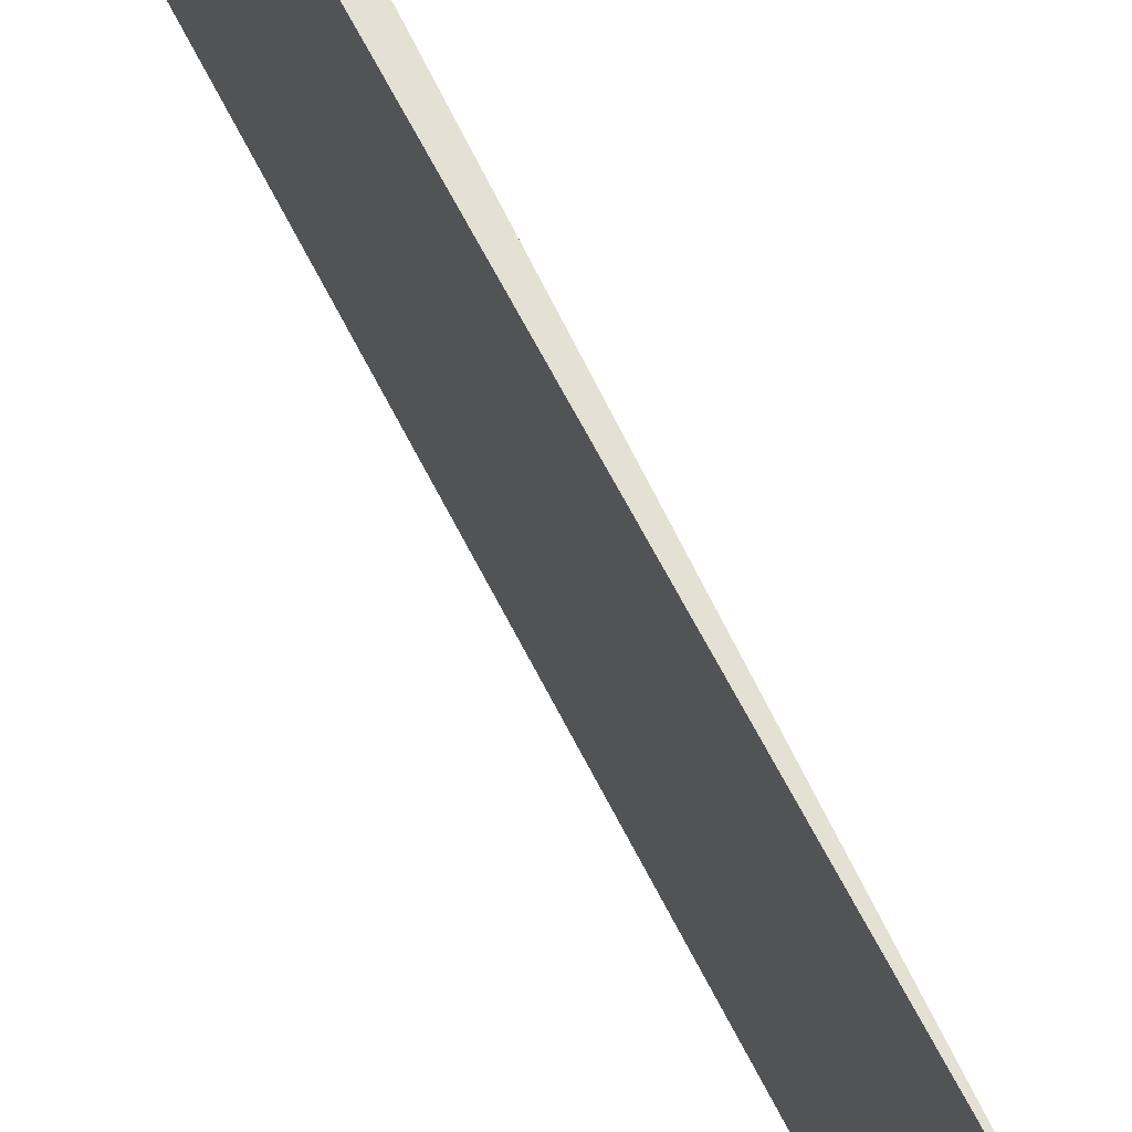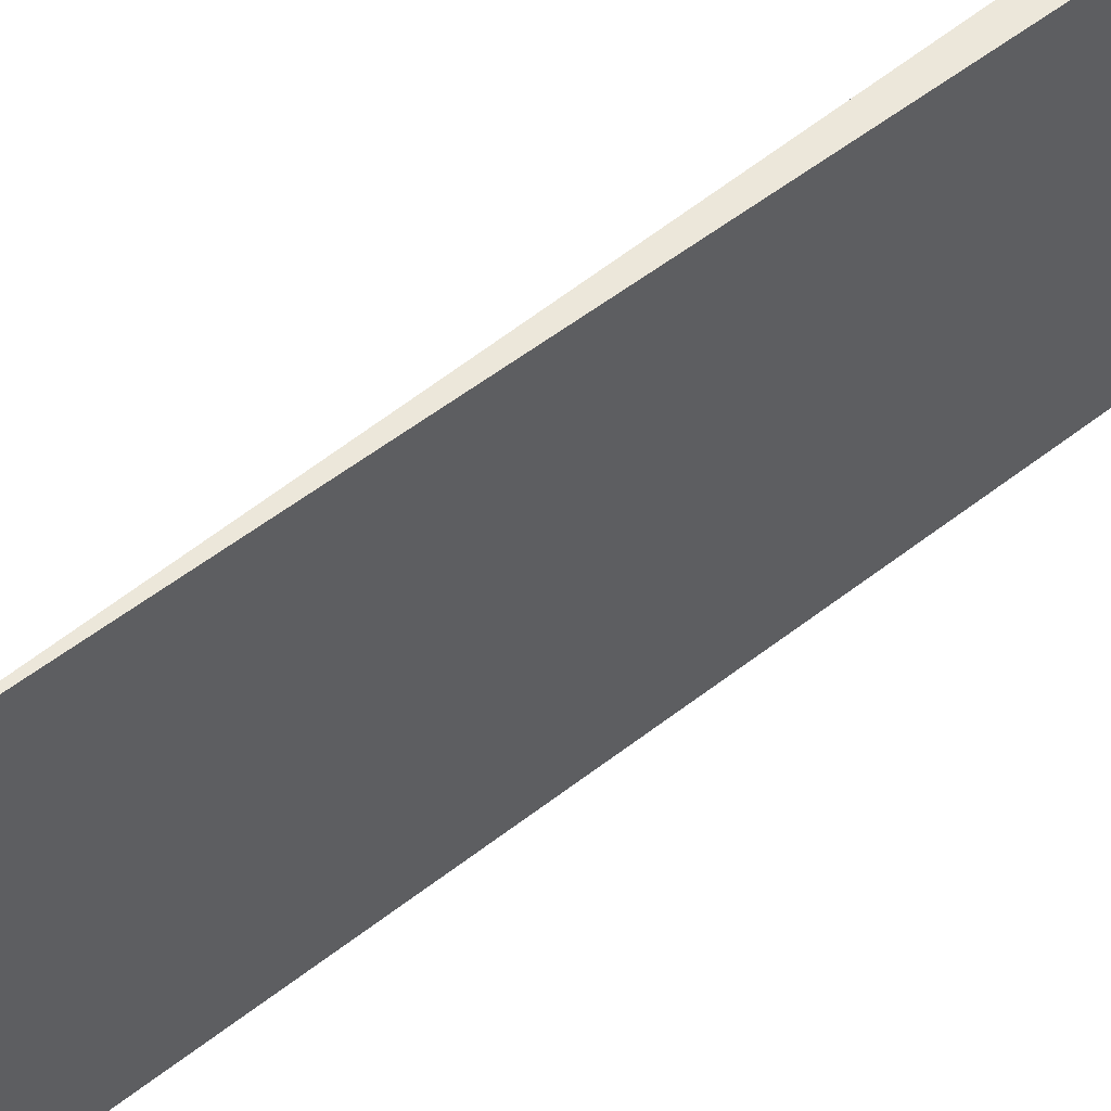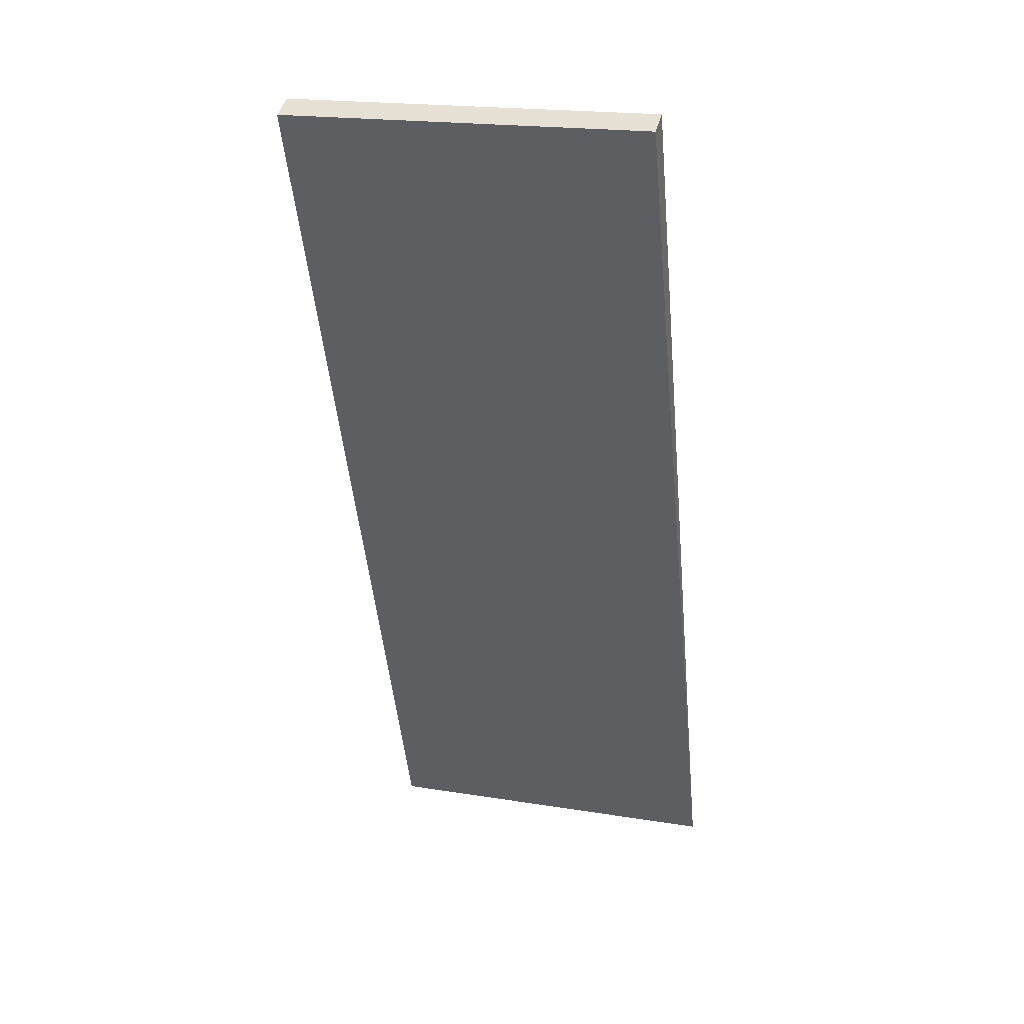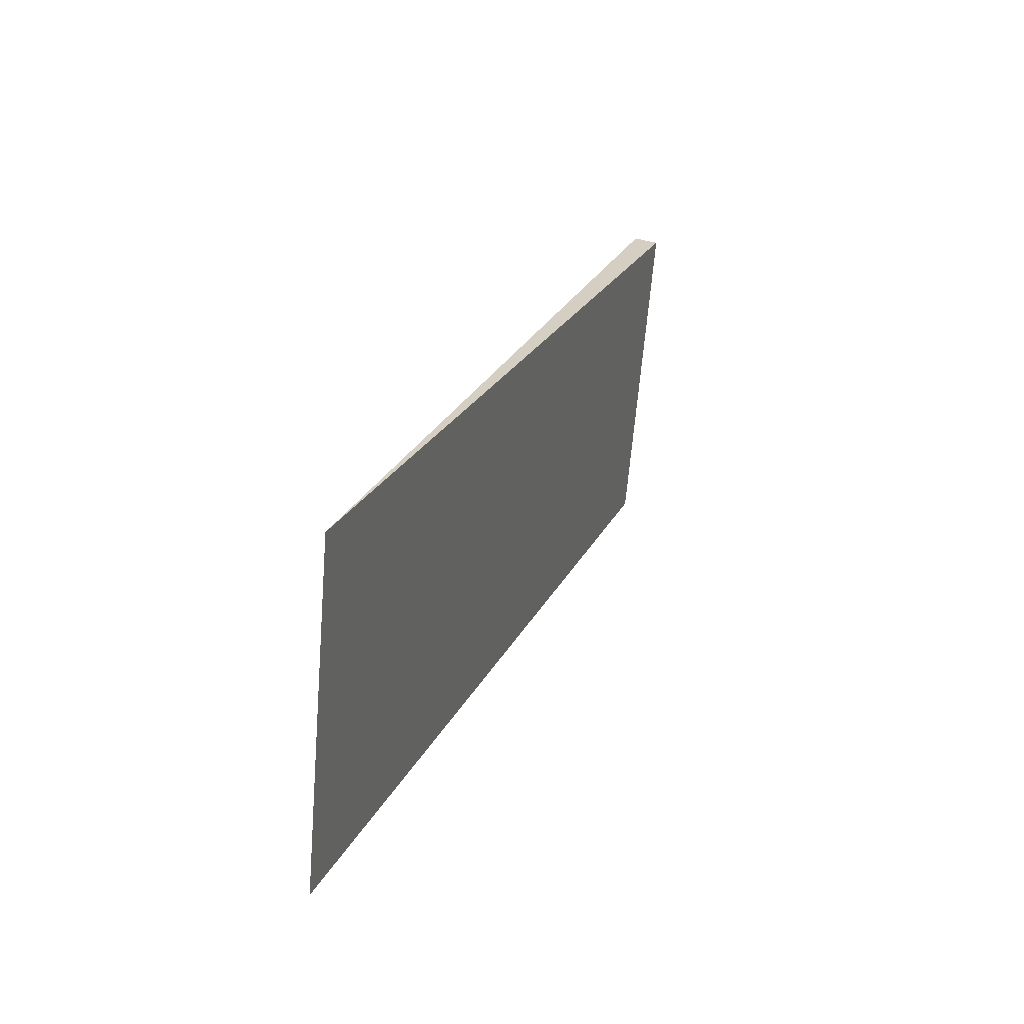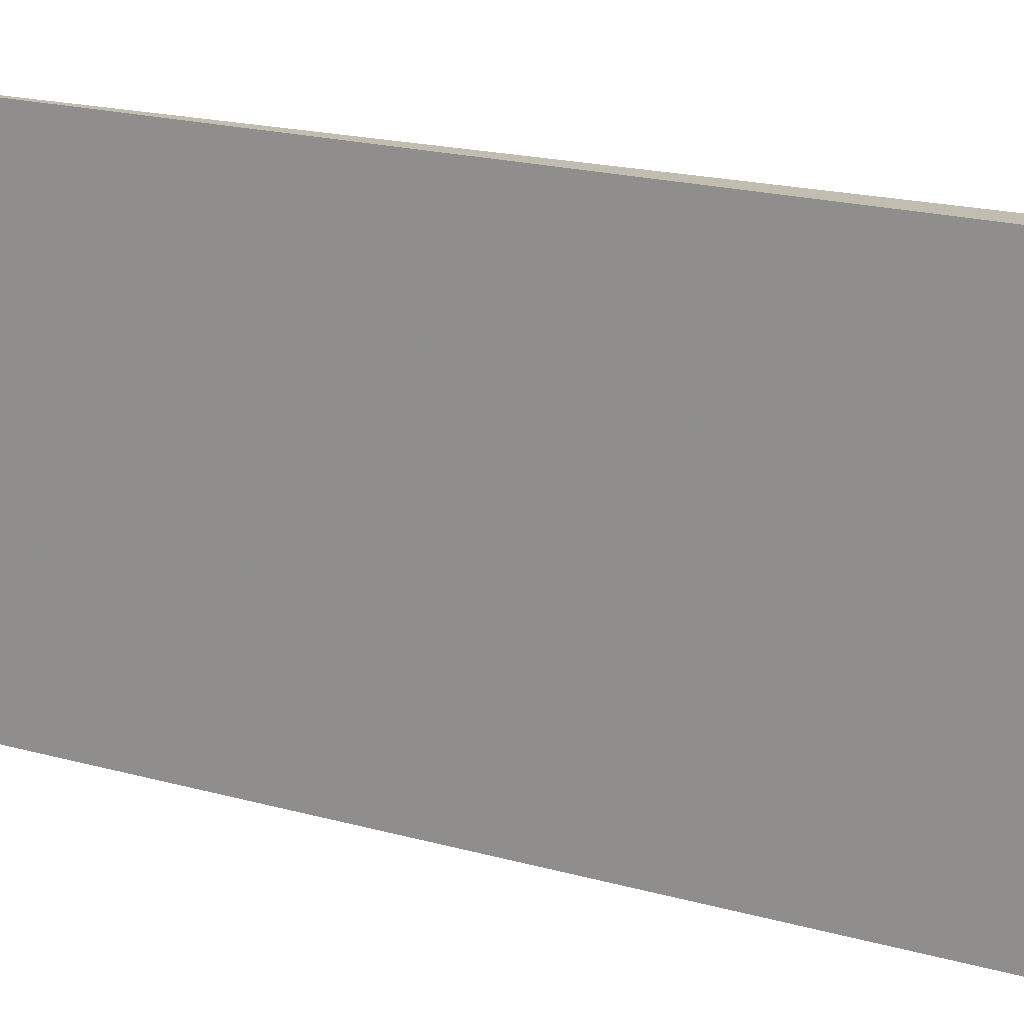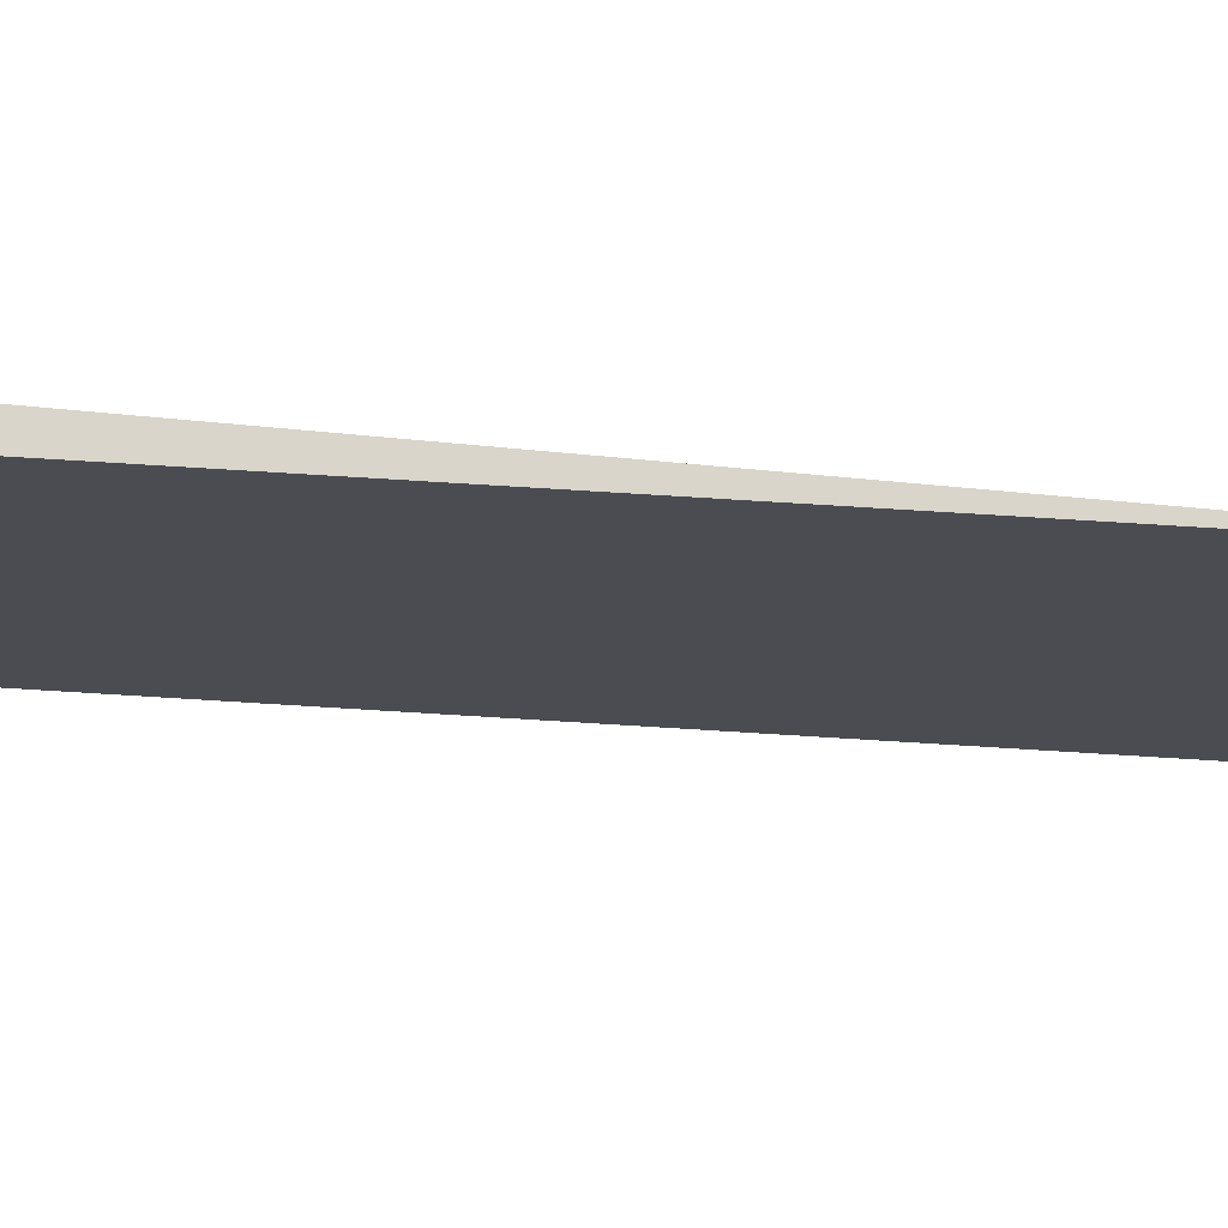
<metadata>
{"format":"obj","ext":"obj","renderer":"f3d","projection":"perspective","resolution":1024,"background":"white","views":[{"elev":65.9,"azim":173.5,"up":"+Y"},{"elev":54.0,"azim":-110.9,"up":"+Y"},{"elev":20.5,"azim":106.2,"up":"+Z"},{"elev":-64.8,"azim":-4.7,"up":"+Z"},{"elev":16.8,"azim":-39.8,"up":"+Y"},{"elev":74.6,"azim":114.1,"up":"+Y"}]}
</metadata>
<code>
v -0.1209 -0.03255 5.342
v -0.08498 -0.03255 5.447
v -0.08204 -0.03255 5.446
v -0.1209 -0.07477 5.342
v -0.08204 -0.07477 5.446
v -0.08498 -0.07477 5.447
v -0.08204 -0.07477 5.446
v -0.1209 -0.07477 5.342
v -0.1209 -0.03255 5.342
v -0.08204 -0.03255 5.446
v -0.08498 -0.07477 5.447
v -0.08204 -0.07477 5.446
v -0.08204 -0.03255 5.446
v -0.08498 -0.03255 5.447
v -0.1209 -0.07477 5.342
v -0.08498 -0.07477 5.447
v -0.08498 -0.03255 5.447
v -0.1209 -0.03255 5.342
f 1 2 3
f 4 5 6
f 7 8 9
f 7 9 10
f 11 12 13
f 11 13 14
f 15 16 17
f 15 17 18

</code>
